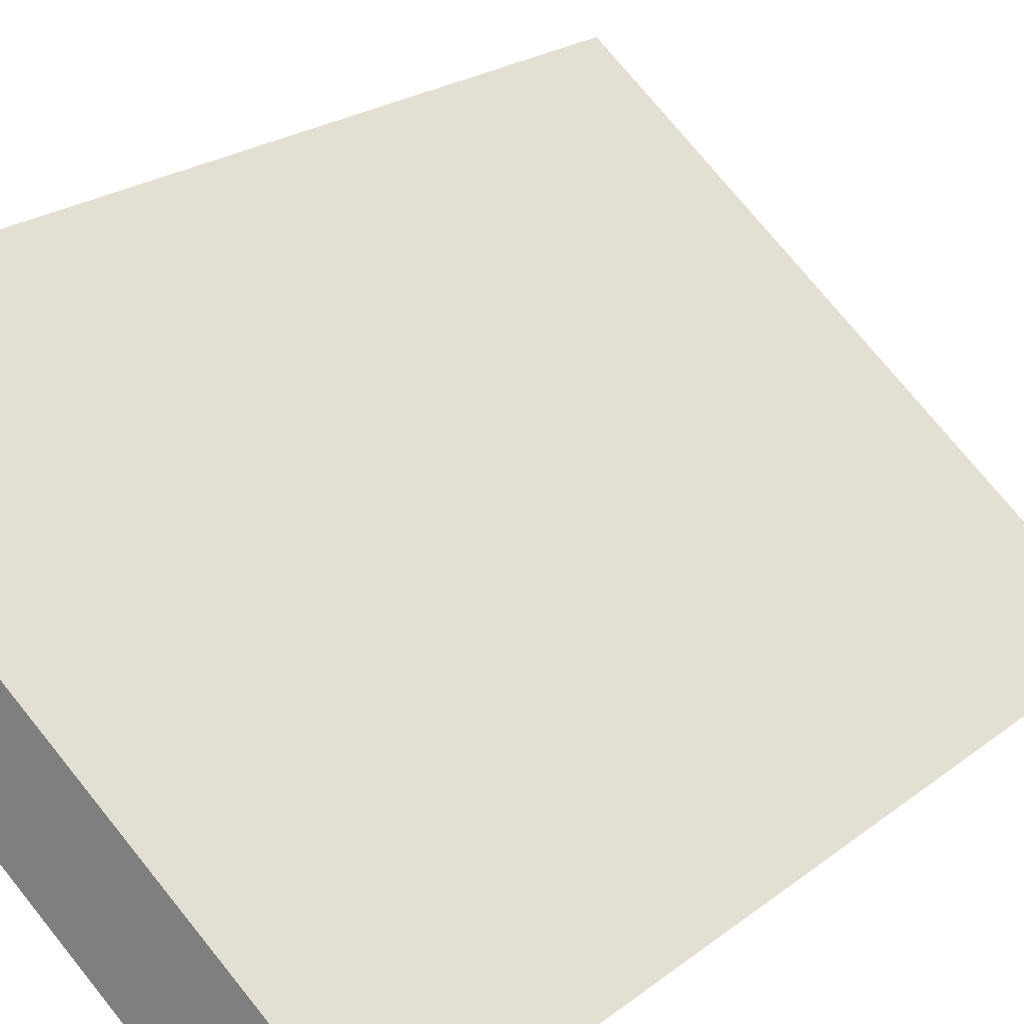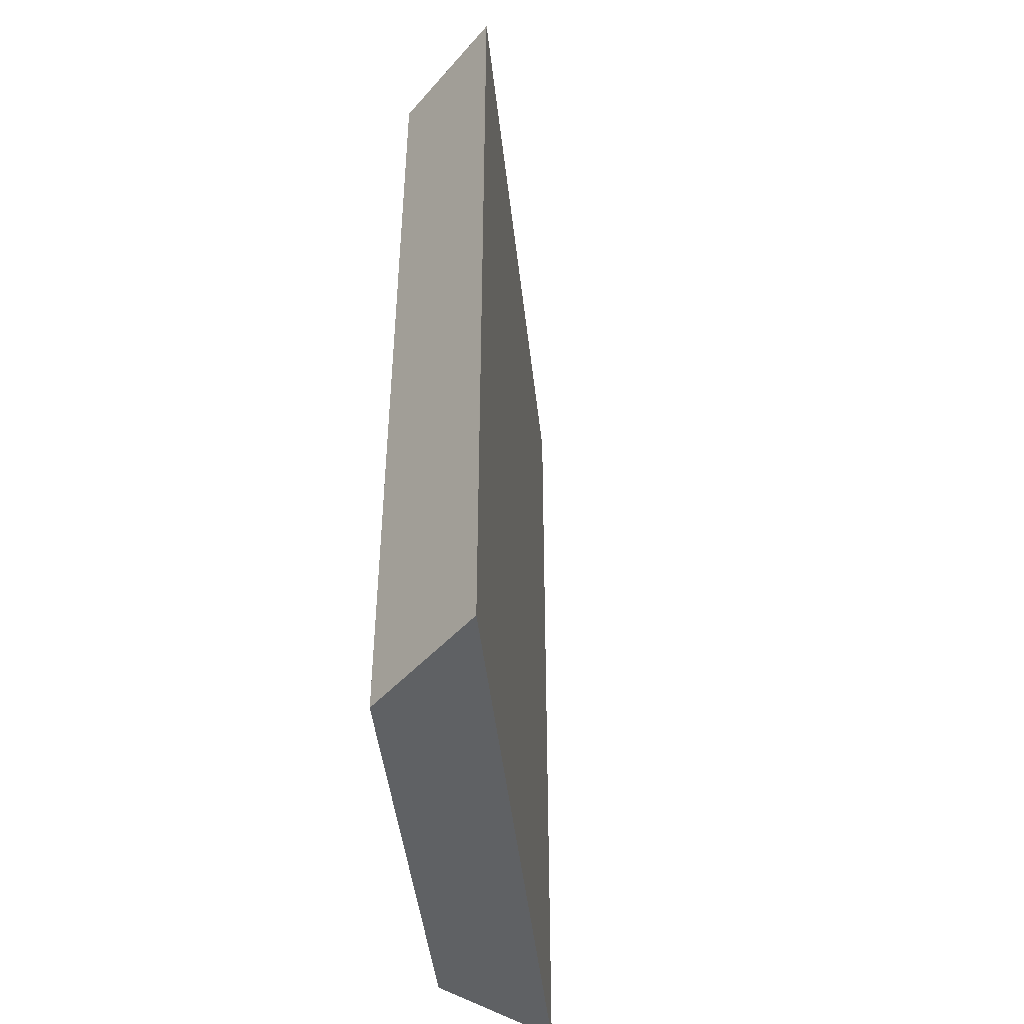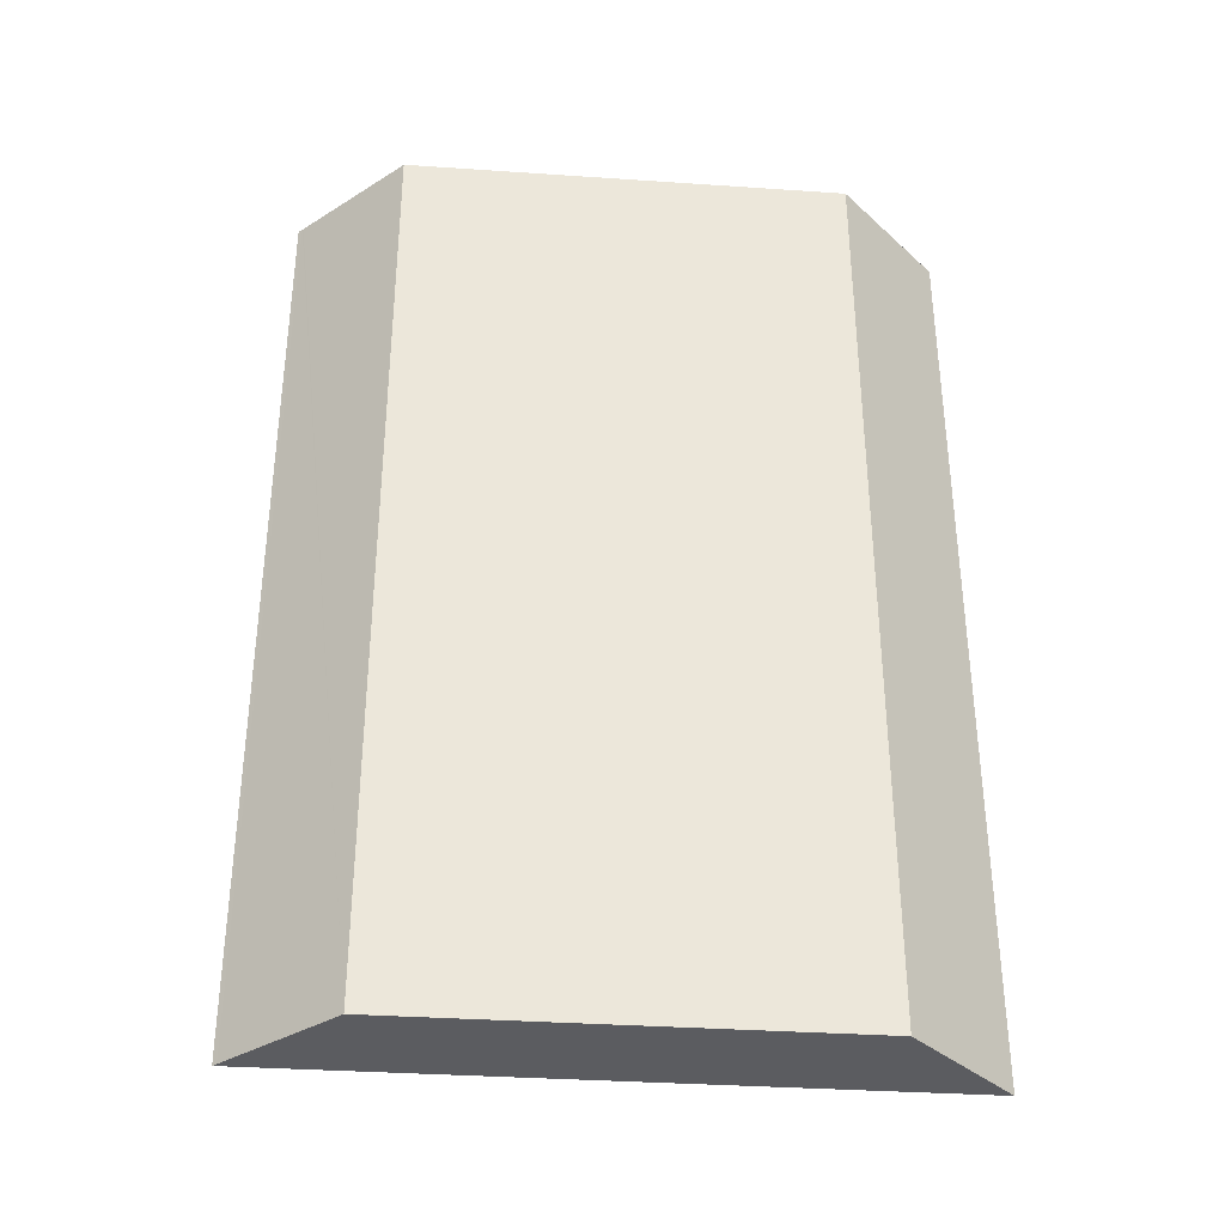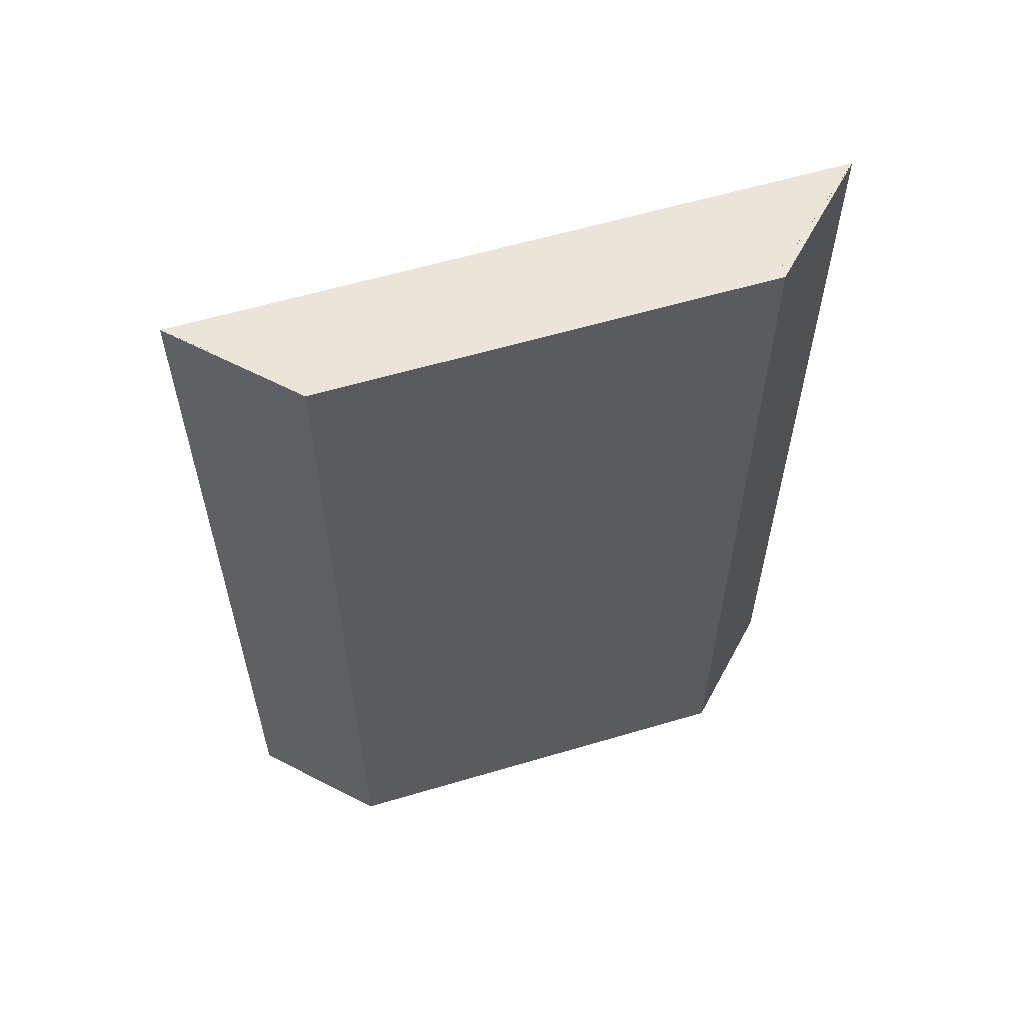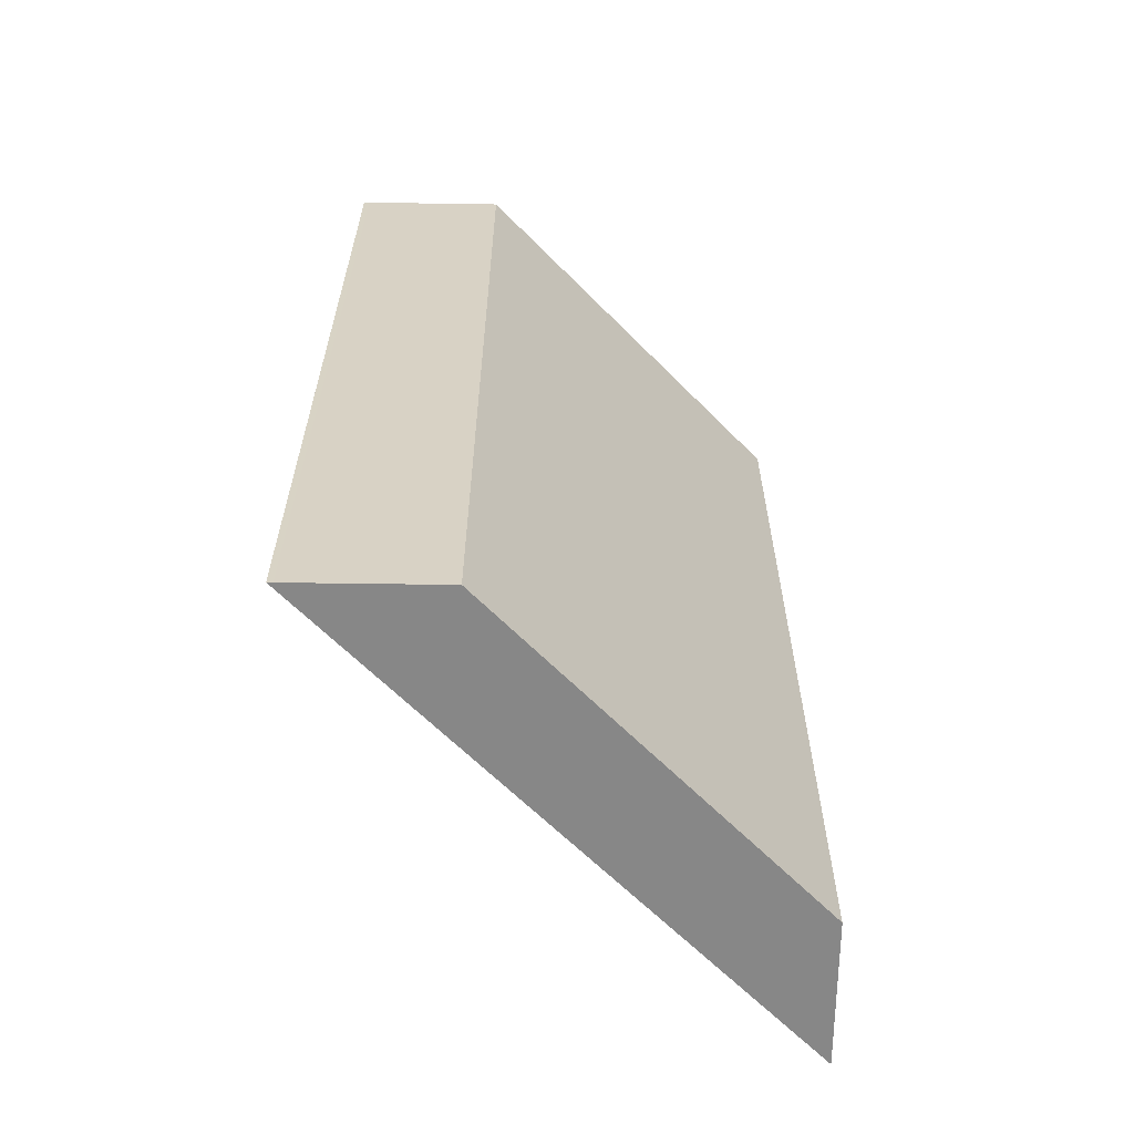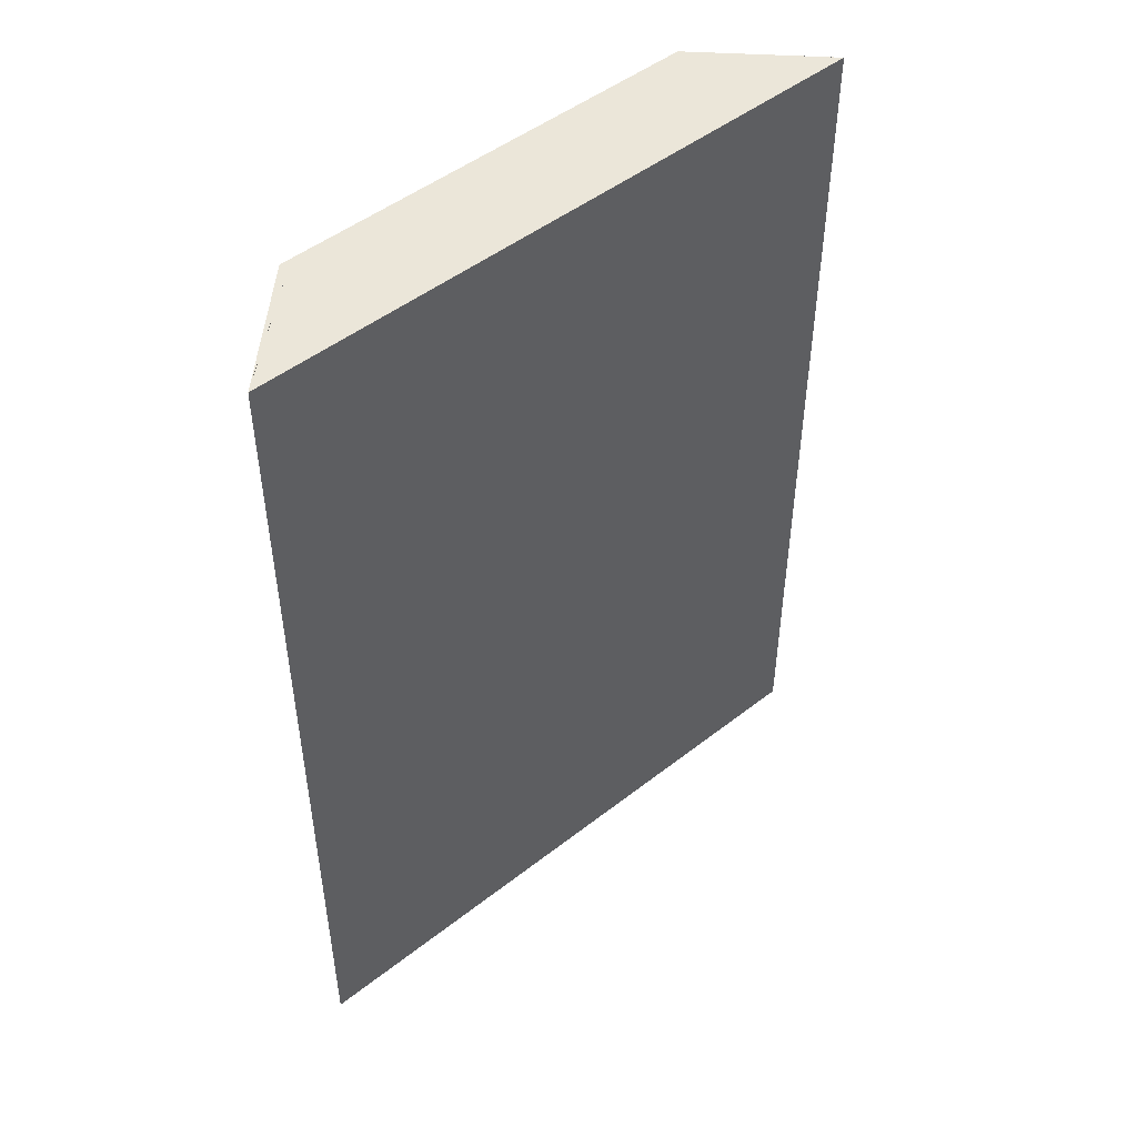
<metadata>
{"format":"obj","ext":"obj","renderer":"f3d","projection":"perspective","resolution":1024,"background":"white","views":[{"elev":21.9,"azim":36.8,"up":"+Z"},{"elev":-45.6,"azim":-45.5,"up":"+Y"},{"elev":-35.0,"azim":-146.9,"up":"+Y"},{"elev":59.2,"azim":-158.7,"up":"+Y"},{"elev":-62.5,"azim":172.5,"up":"+Y"},{"elev":48.7,"azim":-2.8,"up":"+Y"}]}
</metadata>
<code>
v  0.416 13.61 -2.318
v  0.273 13.61 -2.205
v  0.003 13.61 -0.028
v  5.358 13.61 -6.218
v  2.936 13.61 -2.318
v  7.612 13.61 -6.008
v  0 13.61 8.336e-16
v  7.53 13.61 -6.017
v  5.417 13.61 -6.265
v  7.612 3.679e-16 -6.008
v  7.53 3.684e-16 -6.017
v  5.417 3.836e-16 -6.265
v  7.506 13.61 -6.02
v  5.358 3.807e-16 -6.218
v  0.416 1.419e-16 -2.318
v  0.273 1.35e-16 -2.205
v  0.005 13.61 -0.037
v  0 0 0
v  0.003 1.715e-18 -0.028
v  2.936 1.419e-16 -2.318
g defaultobject
f 1 2 3
f 4 5 6
f 5 4 1
f 5 1 7
f 4 8 9
f 10 8 6
f 8 10 11
f 8 11 12
f 13 12 9
f 12 13 8
f 12 4 9
f 4 12 1
f 1 12 2
f 2 12 14
f 2 14 15
f 2 15 16
f 16 17 2
f 17 16 18
f 18 16 19
f 18 7 17
f 18 5 7
f 5 18 6
f 6 18 10
f 10 18 20
f 19 20 18
f 20 19 16
f 20 16 15
f 20 15 14
f 20 14 10
f 10 14 11
f 11 14 12

</code>
